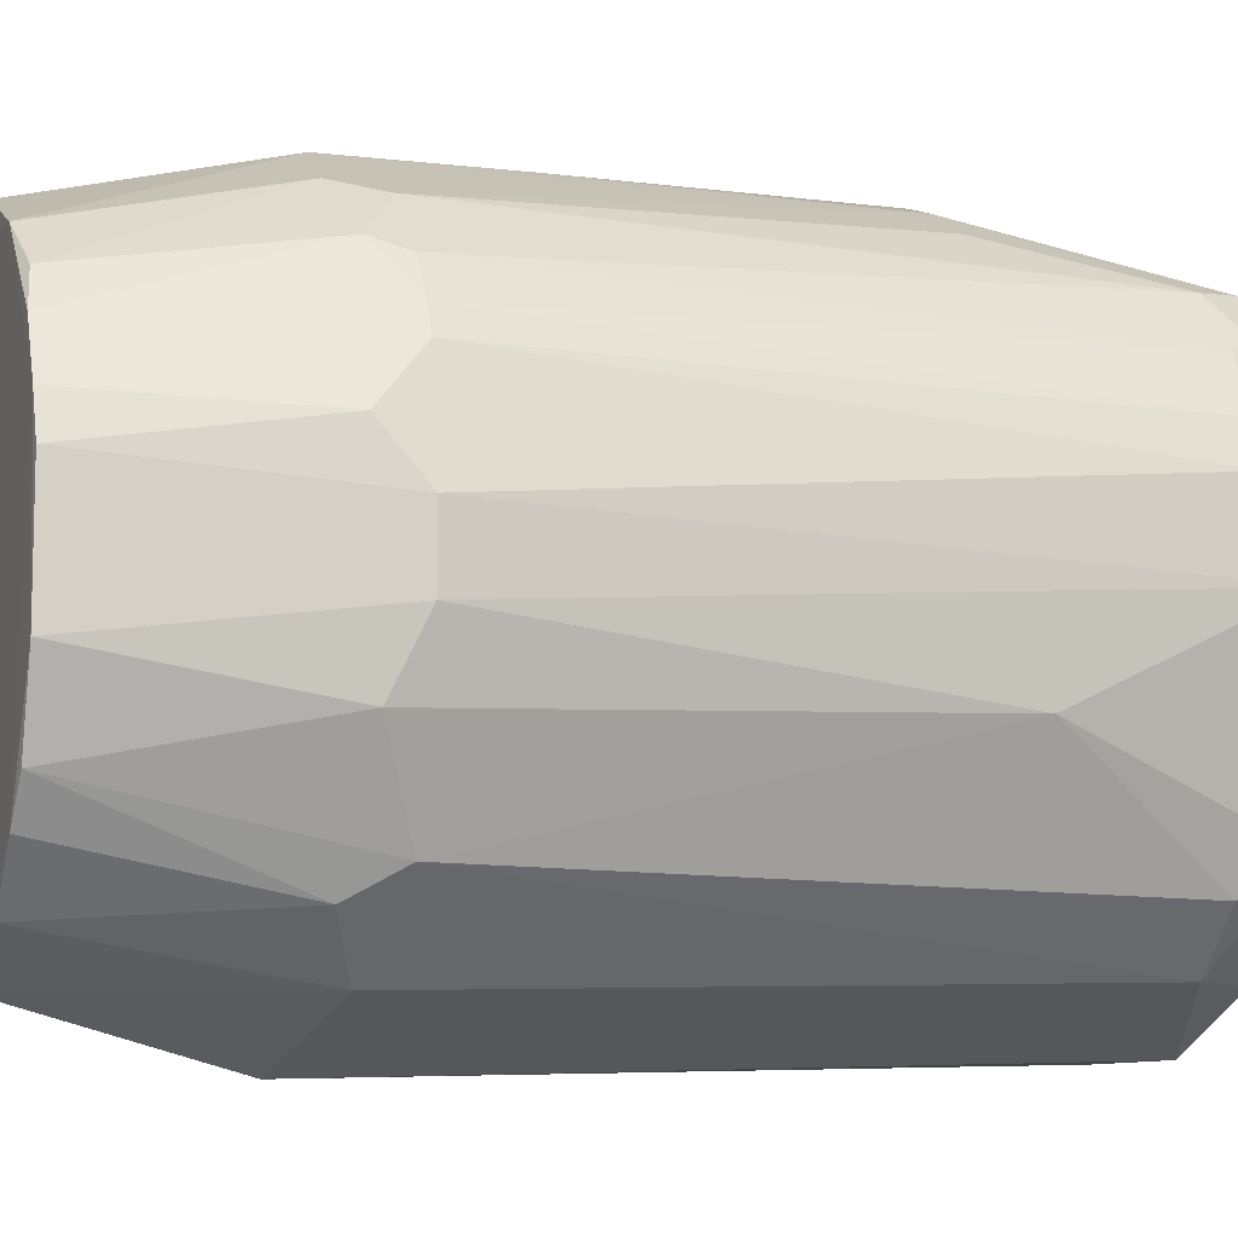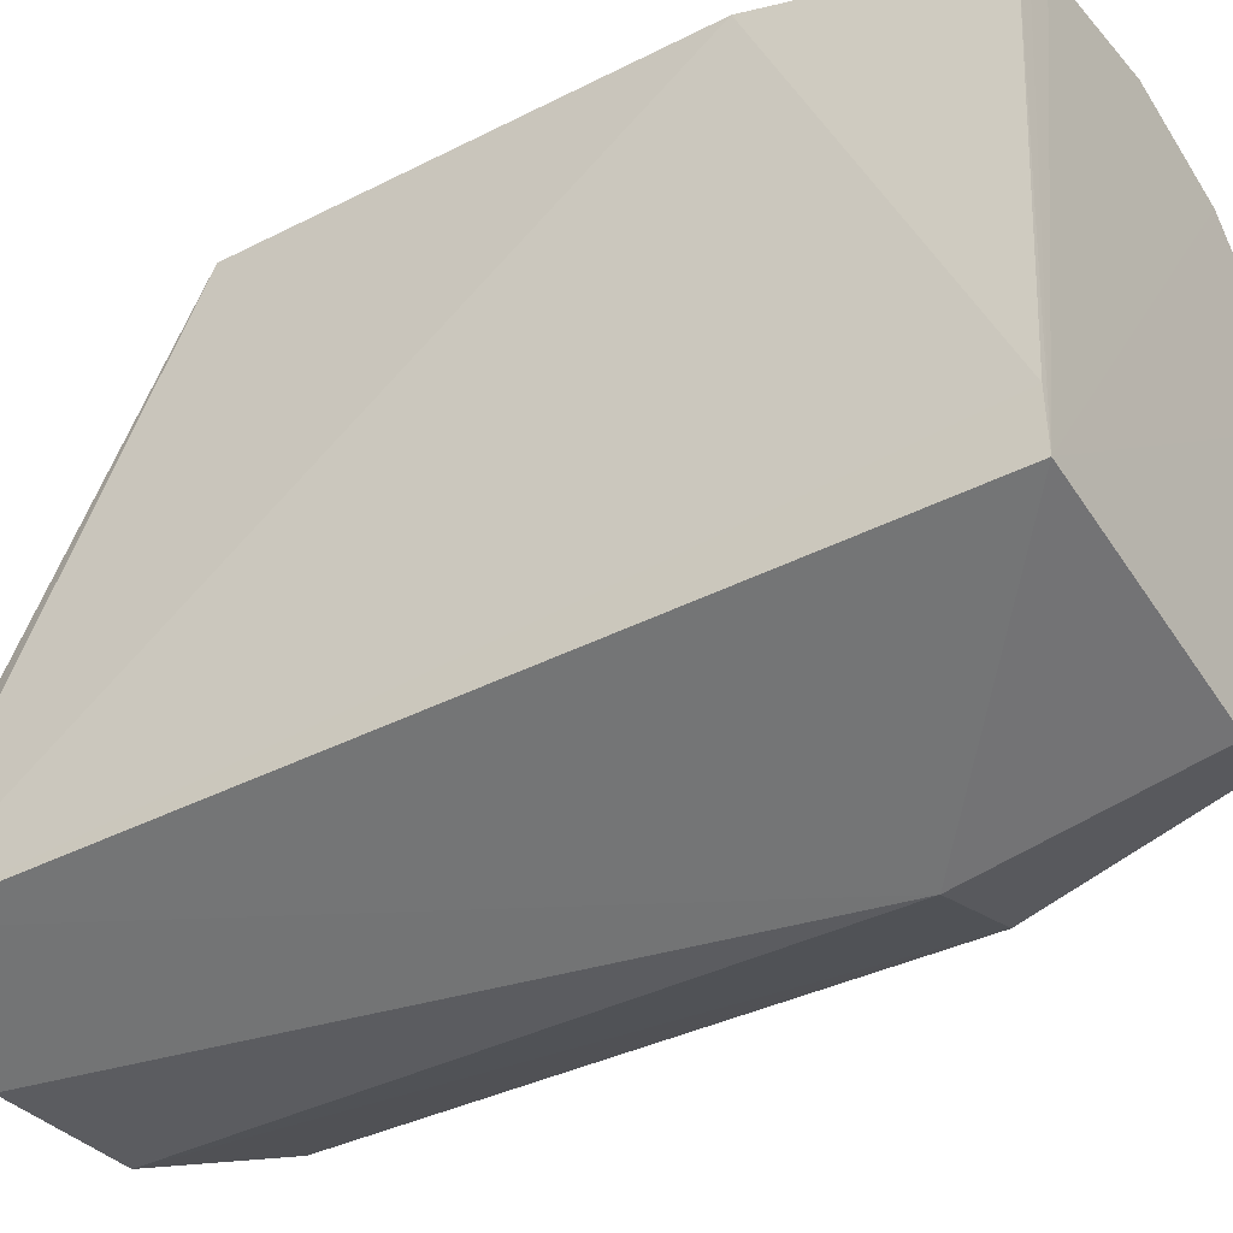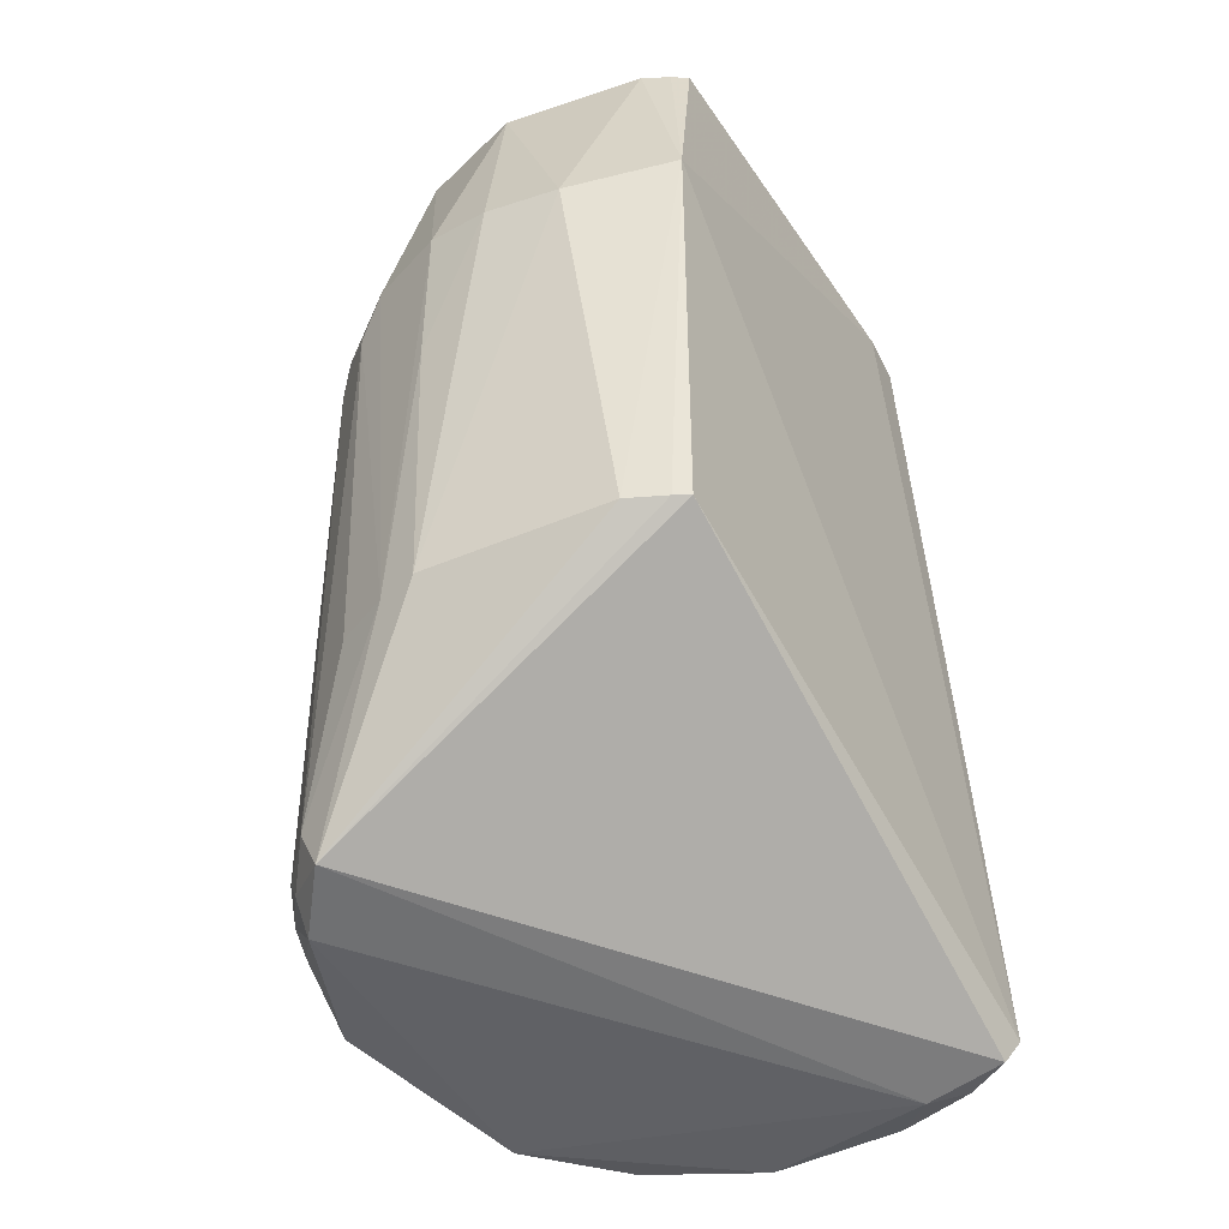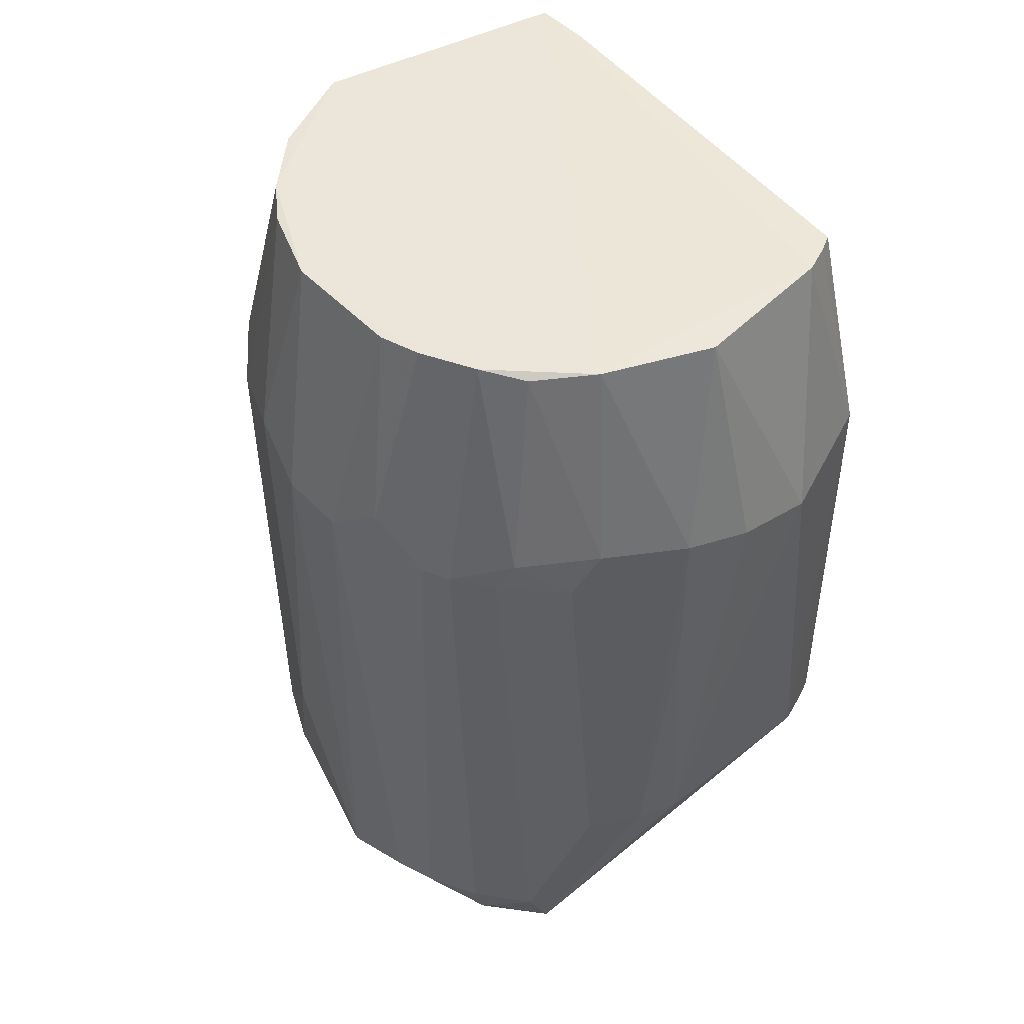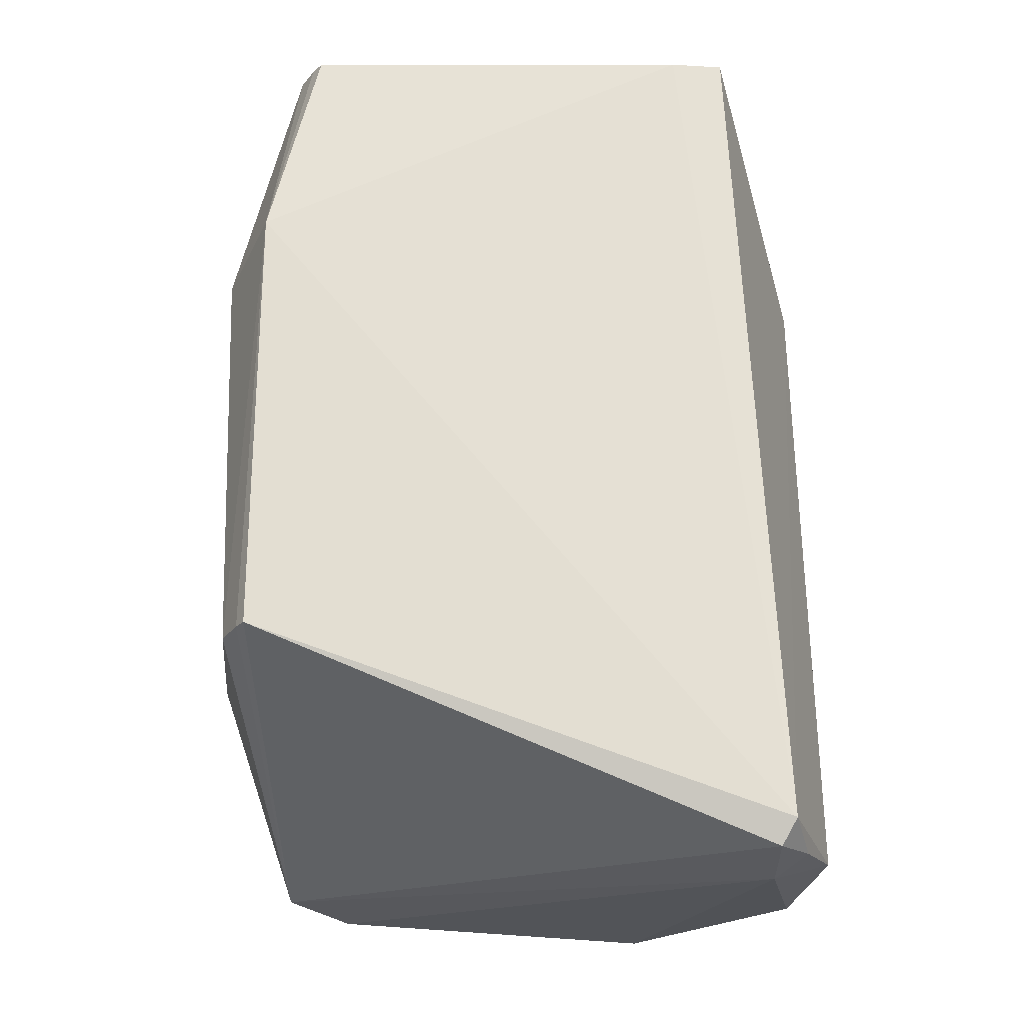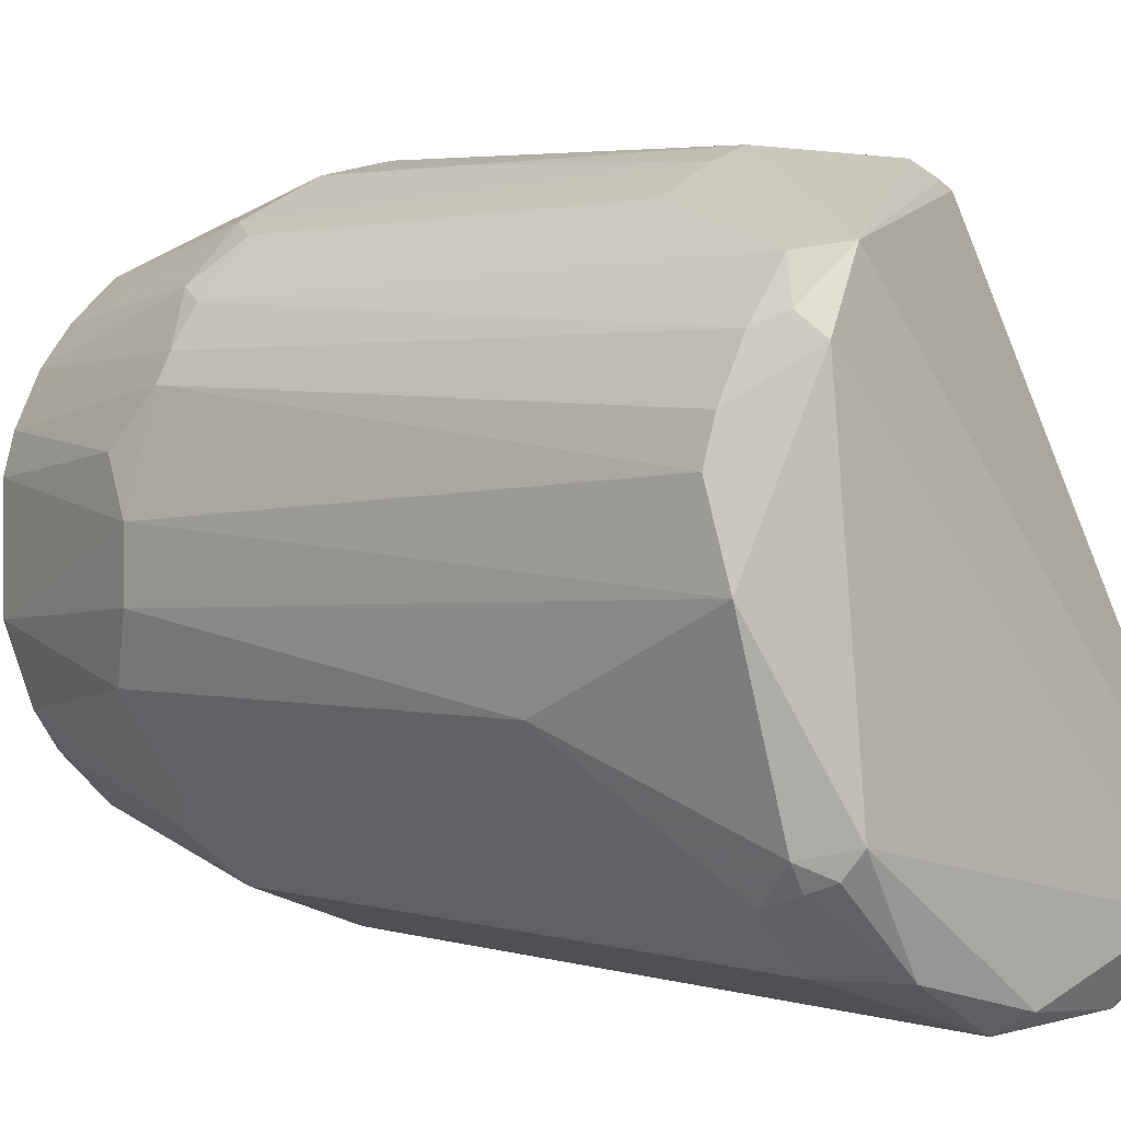
<metadata>
{"format":"obj","ext":"obj","renderer":"f3d","projection":"perspective","resolution":1024,"background":"white","views":[{"elev":-8.2,"azim":70.9,"up":"+Y"},{"elev":-36.1,"azim":-55.8,"up":"+Y"},{"elev":-44.7,"azim":-153.4,"up":"+Z"},{"elev":48.6,"azim":139.2,"up":"+Z"},{"elev":-22.4,"azim":-95.3,"up":"+Z"},{"elev":3.7,"azim":134.9,"up":"+Y"}]}
</metadata>
<code>
v 0.02827 0.04263 0.1681
v 0.05765 -0.01788 0.129
v 0.03875 0.04378 0.007296
v -0.03544 -0.043 0.003408
v -0.03116 -0.03892 0.1689
v 0.04743 -0.03435 0.008071
v -0.02788 0.05372 0.04481
v 0.05511 0.02596 0.1229
v 0.04027 -0.03191 0.168
v 0.04417 -0.02823 0.001115
v 0.006584 0.06019 0.1266
v -0.03758 -0.04553 0.008178
v 0.03798 0.04765 0.1229
v 0.05901 0.001774 0.009274
v 0.04802 0.01863 0.1679
v 0.03571 -0.04903 0.1266
v 0.01371 -0.05636 0.005648
v -0.02126 -0.04443 0.0007377
v 0.01656 0.05804 0.04483
v -0.02535 0.04365 0.1683
v 0.05029 0.03323 0.01498
v 0.01866 0.05747 0.1291
v 0.04702 0.03179 0.004715
v 0.05022 -0.02995 0.007831
v 0.06059 0.006592 0.1236
v 0.03779 0.0352 0.1669
v 0.05054 -0.0106 0.1678
v 0.05006 -0.03465 0.1228
v 0.01389 -0.04907 0.1683
v 0.03087 -0.04689 0.00381
v -0.01277 -0.05668 0.005444
v -0.01802 0.05783 0.04484
v 0.03332 0.05037 0.04483
v -0.01736 0.04749 0.1684
v -0.02761 0.05332 0.129
v 0.04761 0.03796 0.1227
v 0.05792 0.01631 0.01515
v 0.008997 0.05032 0.1678
v 0.03328 0.05005 0.1309
v 0.01876 0.0576 0.09861
v 0.04754 0.03551 0.01024
v 0.0456 -0.03255 0.003943
v 0.05802 -0.01547 0.04484
v 0.05772 0.01626 0.1309
v 0.04302 0.02816 0.1679
v 0.04527 -0.02491 0.1676
v 0.05032 0.01136 0.1677
v 0.06067 -0.00576 0.1236
v 0.03817 -0.04679 0.0151
v 0.04517 -0.0395 0.131
v 0.0477 -0.03697 0.0151
v 0.03037 -0.04148 0.1679
v 0.009062 -0.05922 0.1312
v 0.009251 -0.05329 0.001752
v -0.02729 -0.04954 0.004066
v -0.02504 0.05513 0.04479
v -0.007978 0.06038 0.1241
v 0.02373 0.05552 0.04483
v 0.04273 0.04267 0.01522
v -0.03144 -0.02897 0.1687
v -0.02237 0.04534 0.1683
v 0.05255 0.03084 0.1228
v 0.04519 0.04024 0.1287
v 0.05543 0.02361 0.01515
f 7 3 4
f 12 7 4
f 15 1 5
f 15 5 9
f 18 4 3
f 23 14 10
f 23 18 3
f 23 10 18
f 24 10 14
f 27 15 9
f 29 9 5
f 32 19 3
f 34 5 1
f 35 7 12
f 37 14 23
f 37 25 14
f 37 8 25
f 38 22 11
f 38 1 22
f 38 34 1
f 39 22 1
f 39 1 26
f 40 19 11
f 40 11 22
f 41 23 3
f 42 24 6
f 42 10 24
f 42 30 10
f 42 6 30
f 43 24 14
f 43 2 28
f 44 25 8
f 44 8 15
f 45 26 1
f 45 1 15
f 45 15 8
f 46 27 9
f 46 2 27
f 46 28 2
f 47 27 25
f 47 15 27
f 47 44 15
f 47 25 44
f 48 27 2
f 48 25 27
f 48 2 43
f 48 43 14
f 48 14 25
f 49 28 16
f 49 30 6
f 49 16 17
f 49 17 30
f 50 16 28
f 50 46 9
f 50 28 46
f 51 6 24
f 51 43 28
f 51 24 43
f 51 49 6
f 51 28 49
f 52 29 16
f 52 9 29
f 52 50 9
f 52 16 50
f 53 17 16
f 53 16 29
f 53 31 17
f 53 29 5
f 53 5 12
f 53 12 31
f 54 18 10
f 54 10 30
f 54 30 17
f 54 31 18
f 54 17 31
f 55 31 12
f 55 12 4
f 55 4 18
f 55 18 31
f 56 32 3
f 56 3 7
f 56 35 32
f 56 7 35
f 57 11 19
f 57 19 32
f 57 32 35
f 57 35 34
f 57 38 11
f 57 34 38
f 58 3 19
f 58 19 40
f 58 39 13
f 58 13 33
f 58 40 22
f 58 22 39
f 59 58 33
f 59 3 58
f 59 41 3
f 59 21 41
f 59 33 13
f 59 36 21
f 59 13 36
f 60 35 12
f 60 12 5
f 60 5 20
f 60 20 35
f 61 35 20
f 61 34 35
f 61 20 5
f 61 5 34
f 62 21 36
f 62 45 8
f 63 36 13
f 63 26 45
f 63 62 36
f 63 45 62
f 63 39 26
f 63 13 39
f 64 8 37
f 64 62 8
f 64 21 62
f 64 41 21
f 64 37 23
f 64 23 41

</code>
